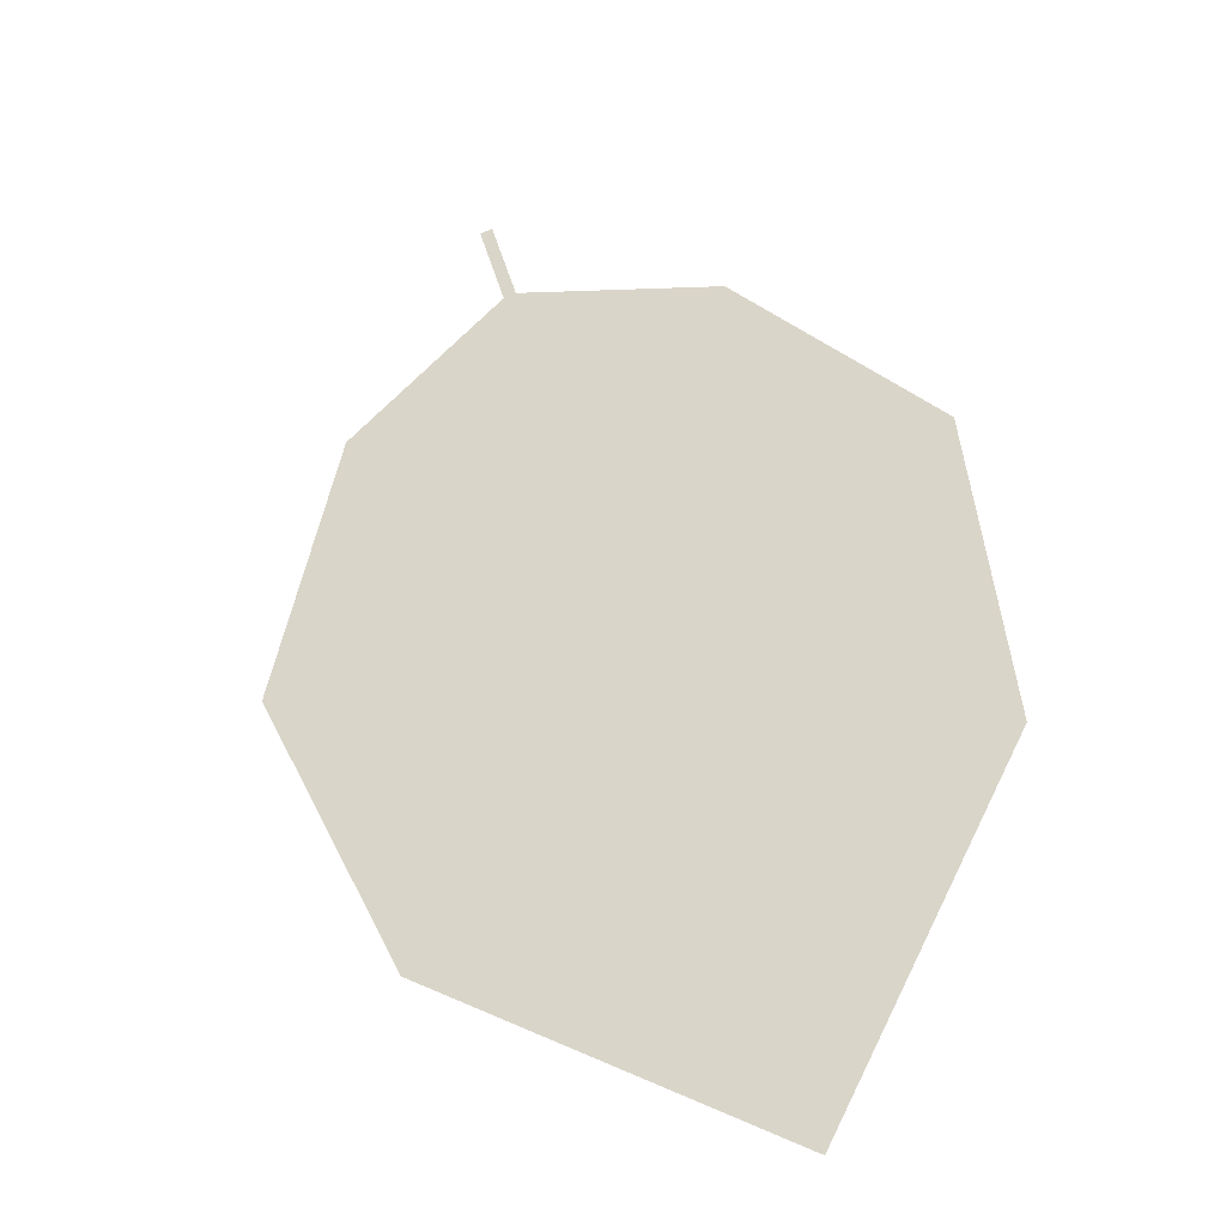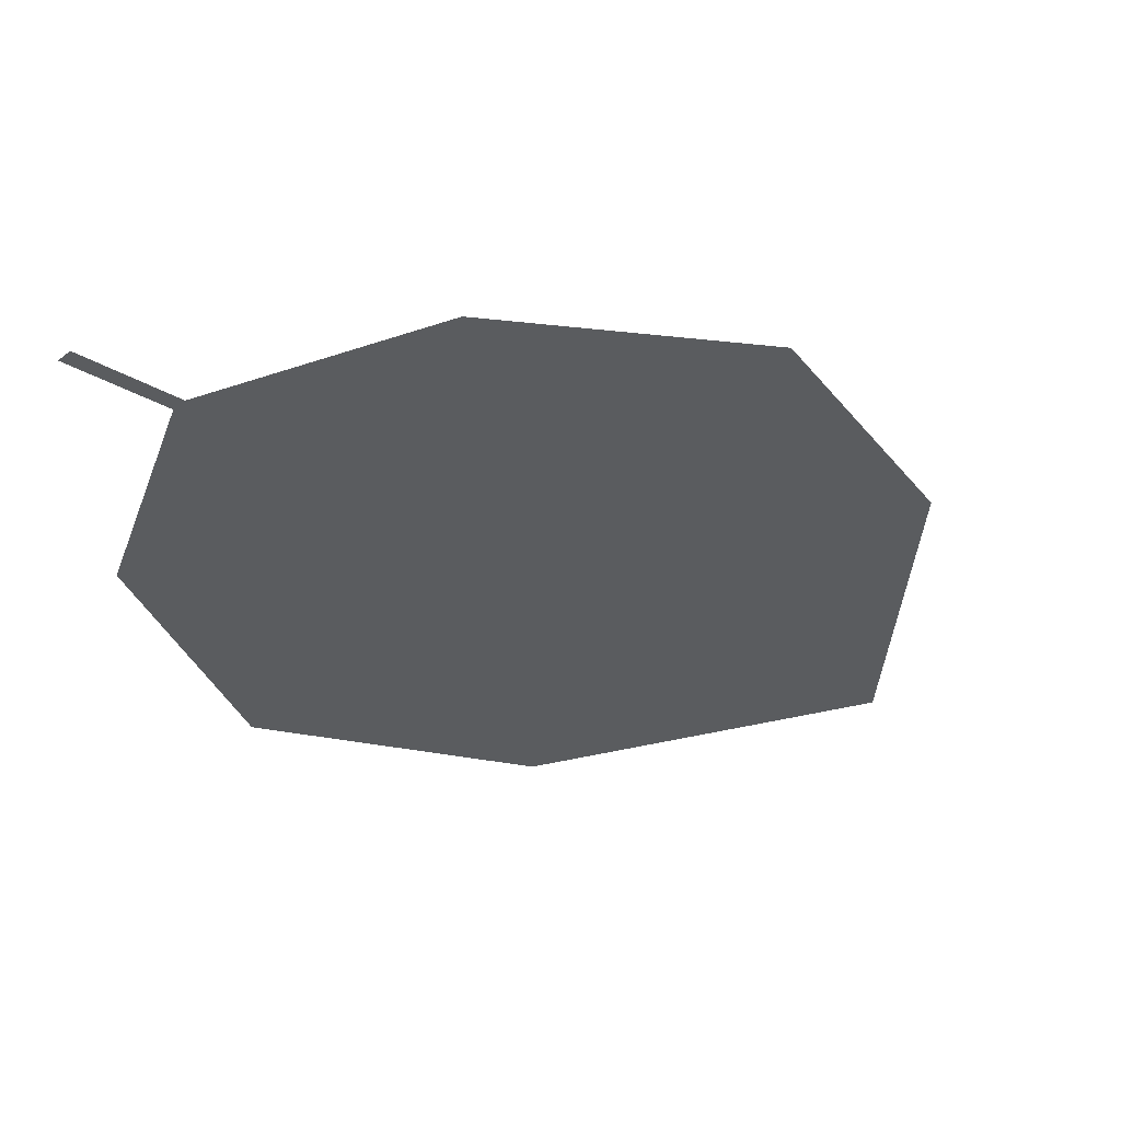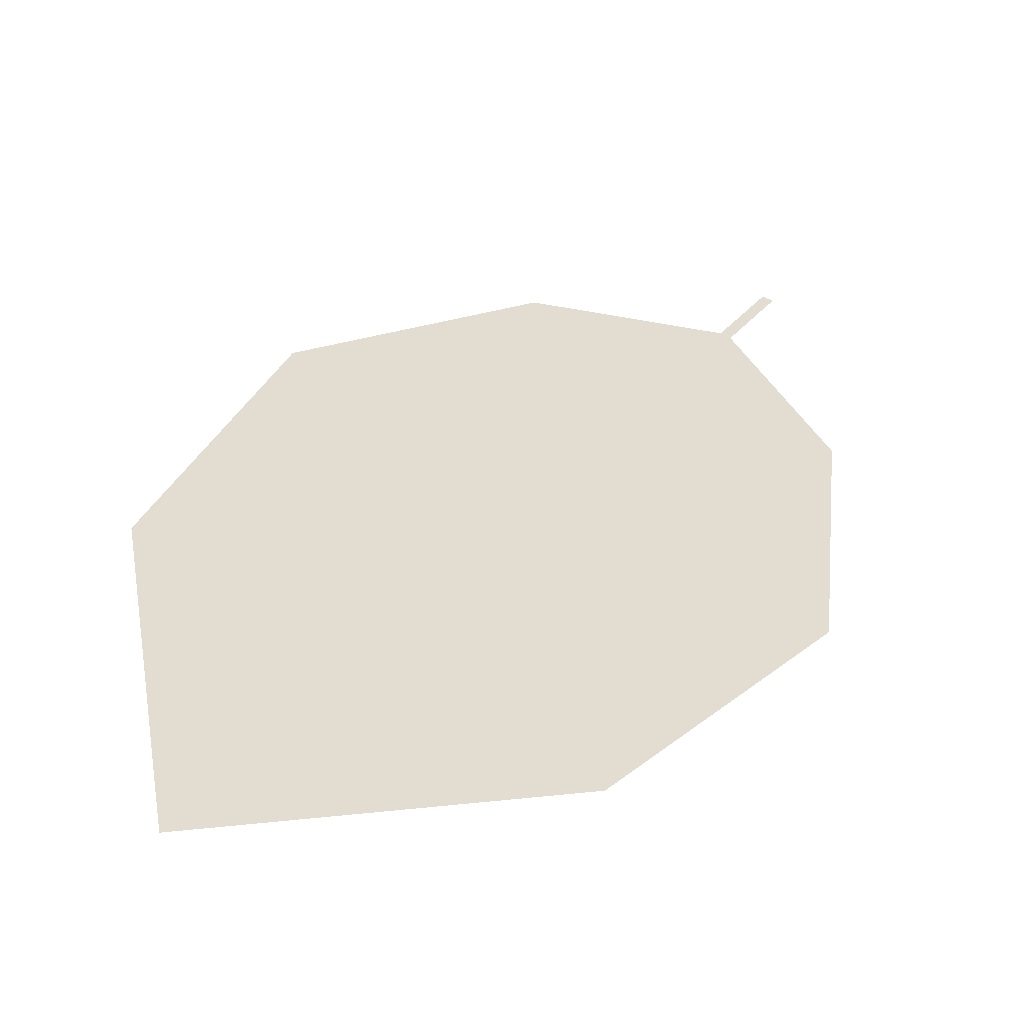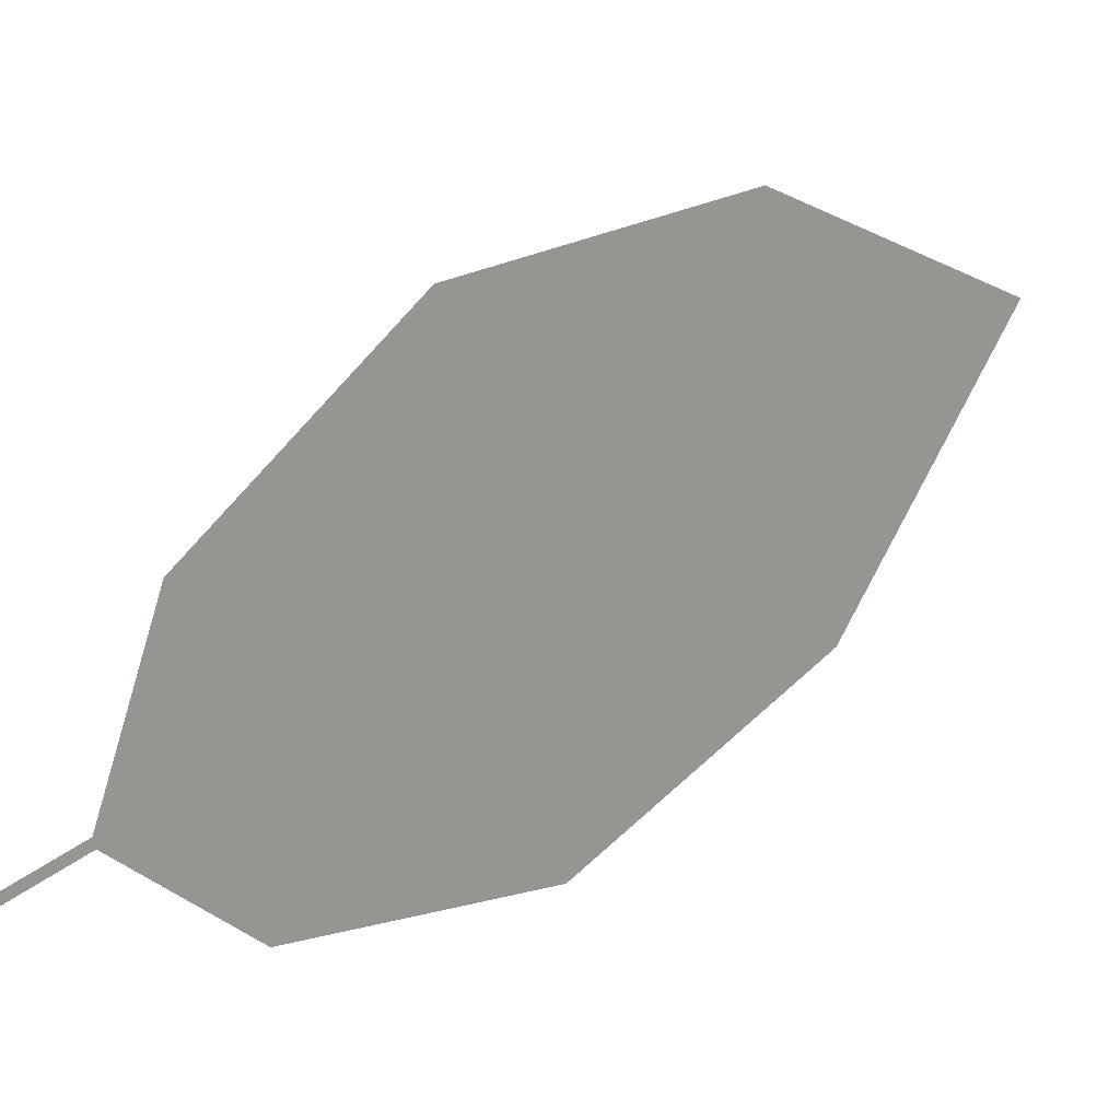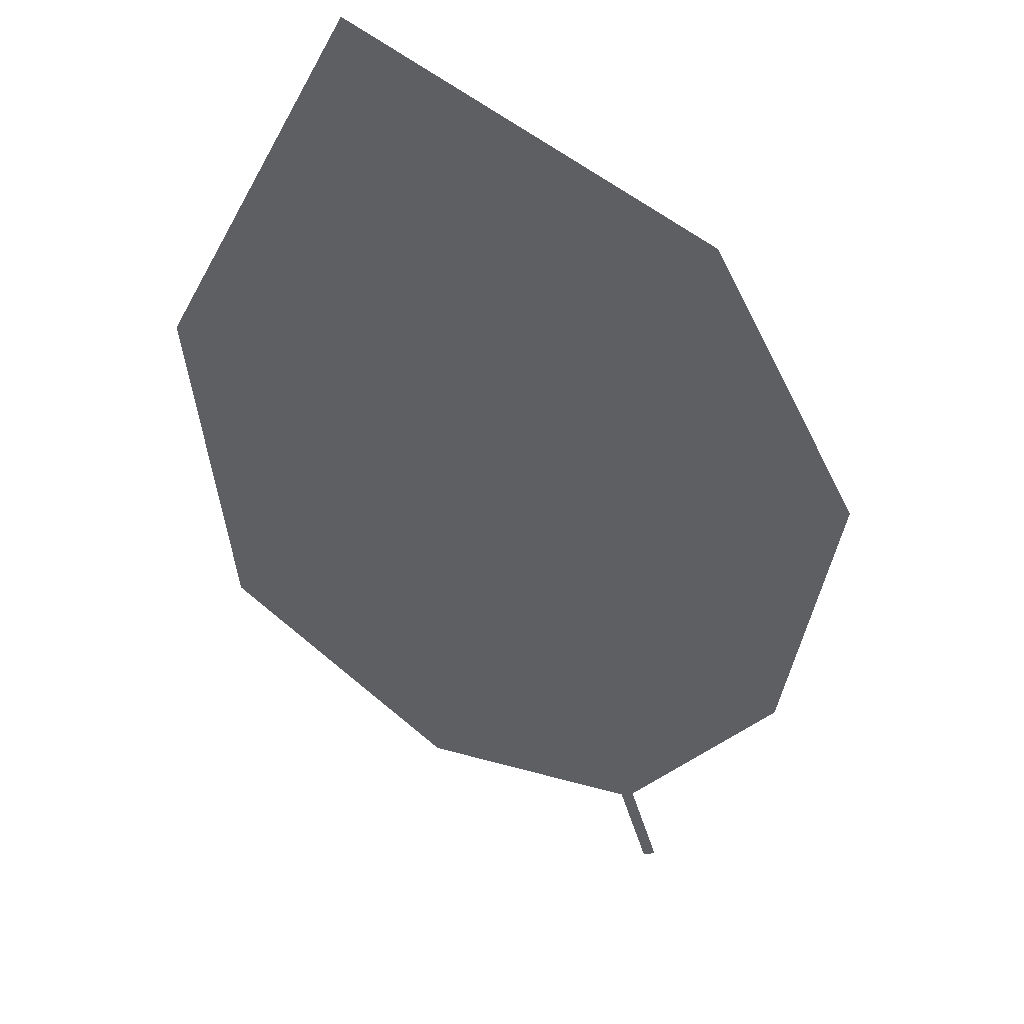
<metadata>
{"format":"obj","ext":"obj","renderer":"f3d","projection":"perspective","resolution":1024,"background":"white","views":[{"elev":76.8,"azim":36.0,"up":"+Z"},{"elev":-65.7,"azim":-82.9,"up":"+Z"},{"elev":72.1,"azim":88.2,"up":"+Z"},{"elev":-67.3,"azim":-22.4,"up":"+Z"},{"elev":-0.5,"azim":69.5,"up":"+Z"}]}
</metadata>
<code>
o Leaves.135_leaves.135
v -0.008026 -0.1211 2.391
v 0.001136 -0.1284 2.401
v -0.00883 -0.1224 2.391
v -0.008026 -0.1211 2.391
v 0.001136 -0.1284 2.401
v -0.00883 -0.1224 2.391
v 0.000332 -0.1296 2.4
v -0.002166 -0.155 2.407
v 0.0442 -0.201 2.458
v 0.000332 -0.1296 2.4
v -0.002166 -0.155 2.407
v 0.0442 -0.201 2.458
v 0.07637 -0.1509 2.465
v 0.0127 -0.1856 2.429
v 0.08319 -0.194 2.485
v 0.08319 -0.194 2.485
v 0.07637 -0.1509 2.465
v 0.0529 -0.1229 2.438
v 0.02196 -0.1174 2.413
v 0.0529 -0.1229 2.438
v 0.02196 -0.1174 2.413
v 0.0127 -0.1856 2.429
f 1 2 5 4
f 1 3 10 2
f 3 1 4 6
f 4 5 7 6
f 10 3 6 7
f 11 10 7 8
f 9 22 8 7
f 17 9 7 5
f 12 10 11 14
f 13 2 10 12
f 13 12 15
f 12 14 22 9
f 15 12 9 16
f 13 15 16 17
f 17 16 9
f 5 19 18 17
f 20 13 17 18
f 21 20 18 19
f 2 13 20 21
f 2 21 19 5
f 14 11 8 22

</code>
